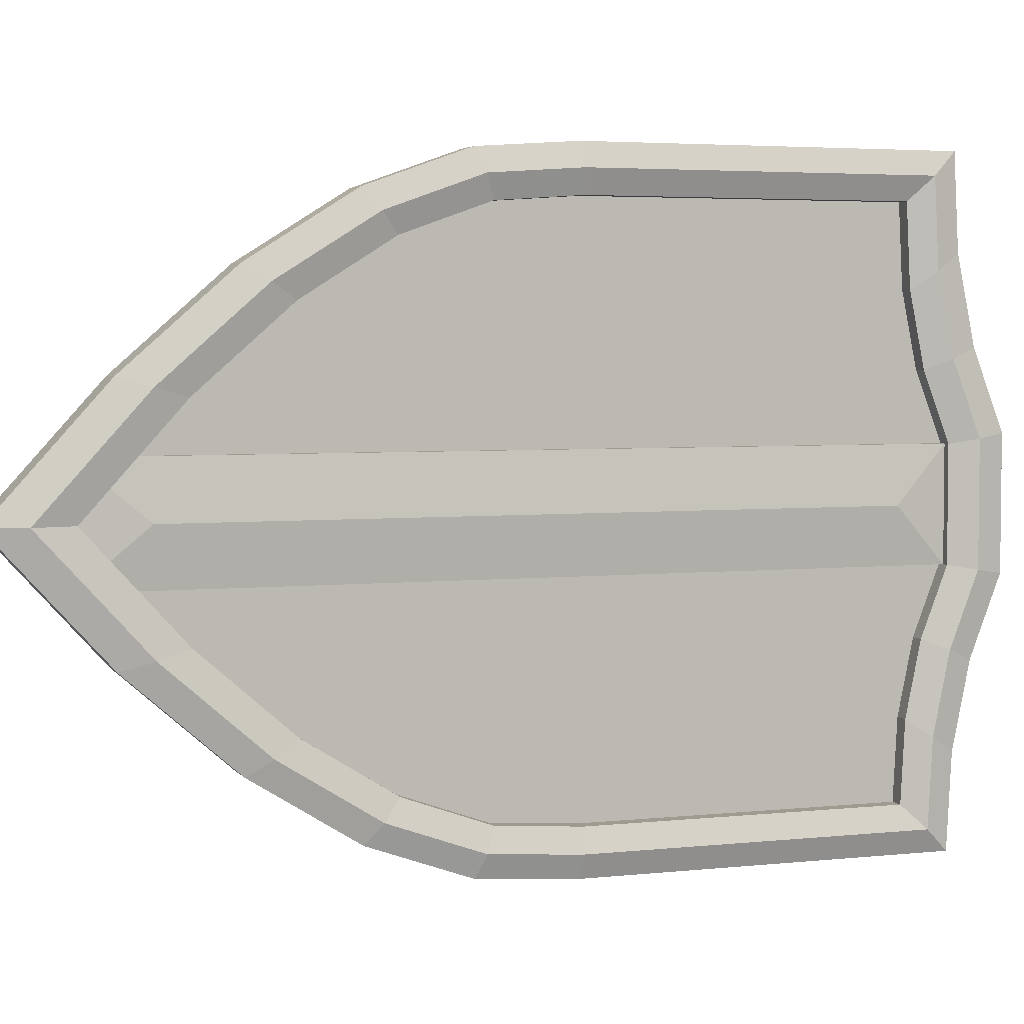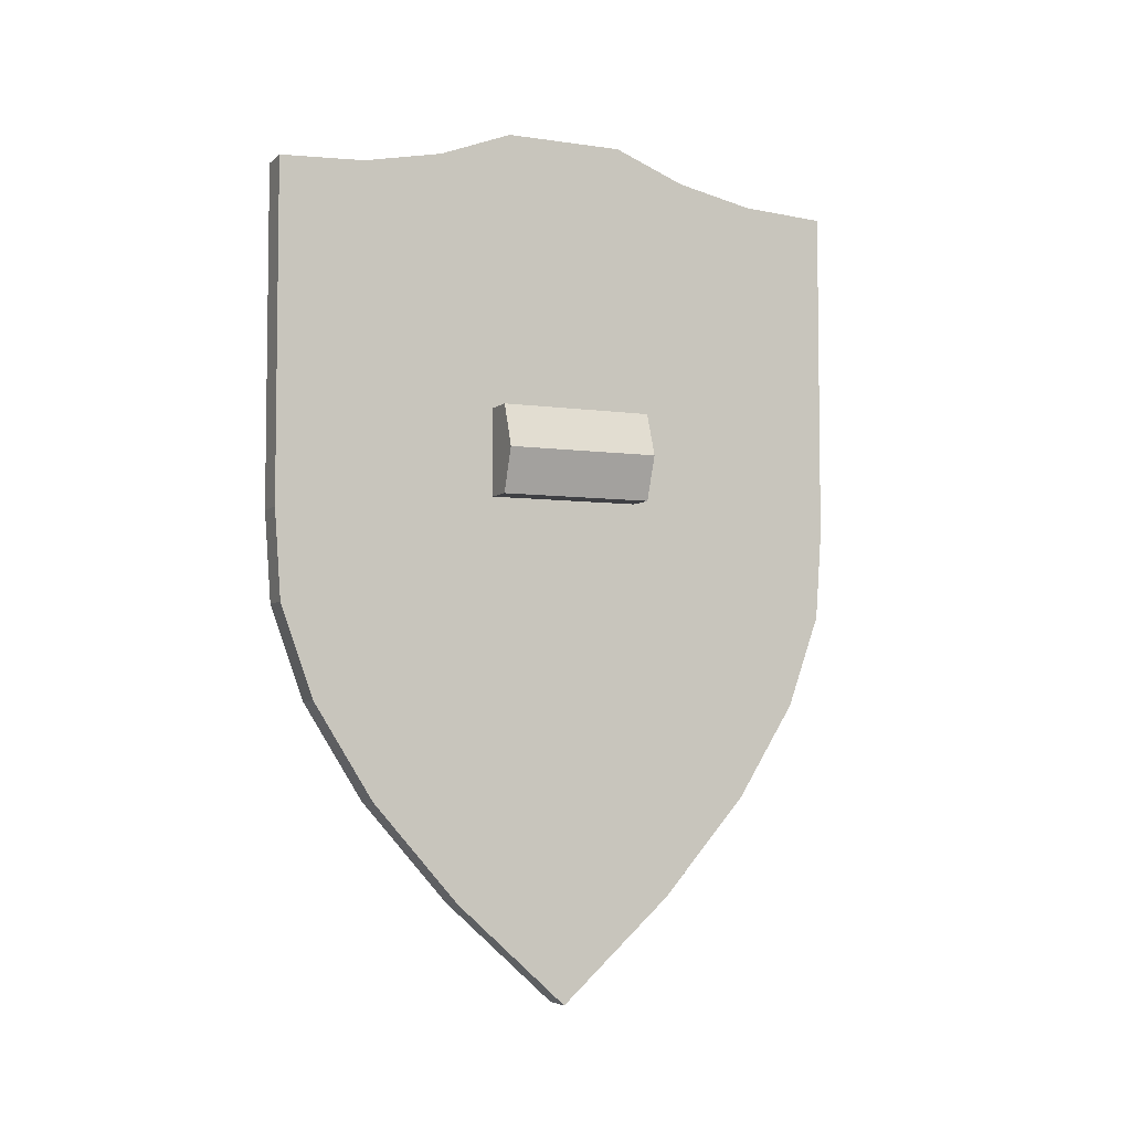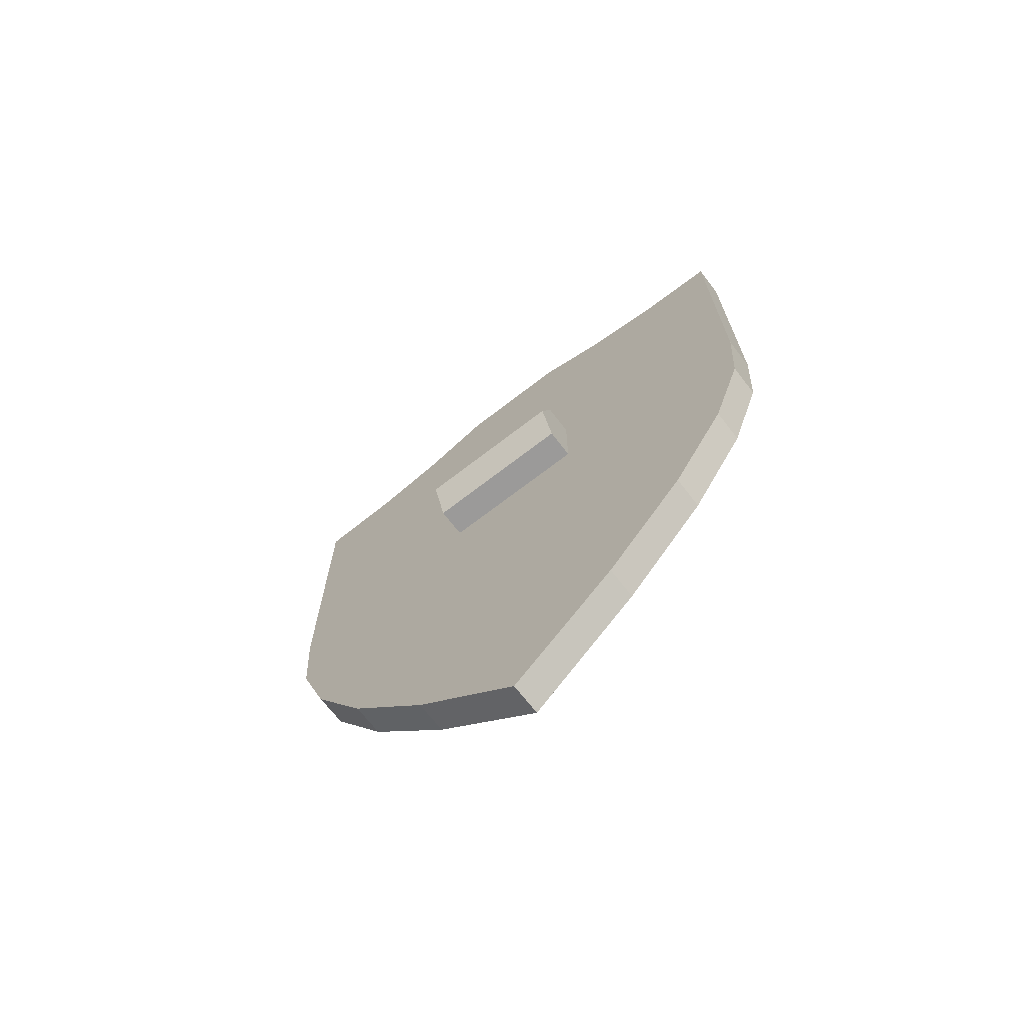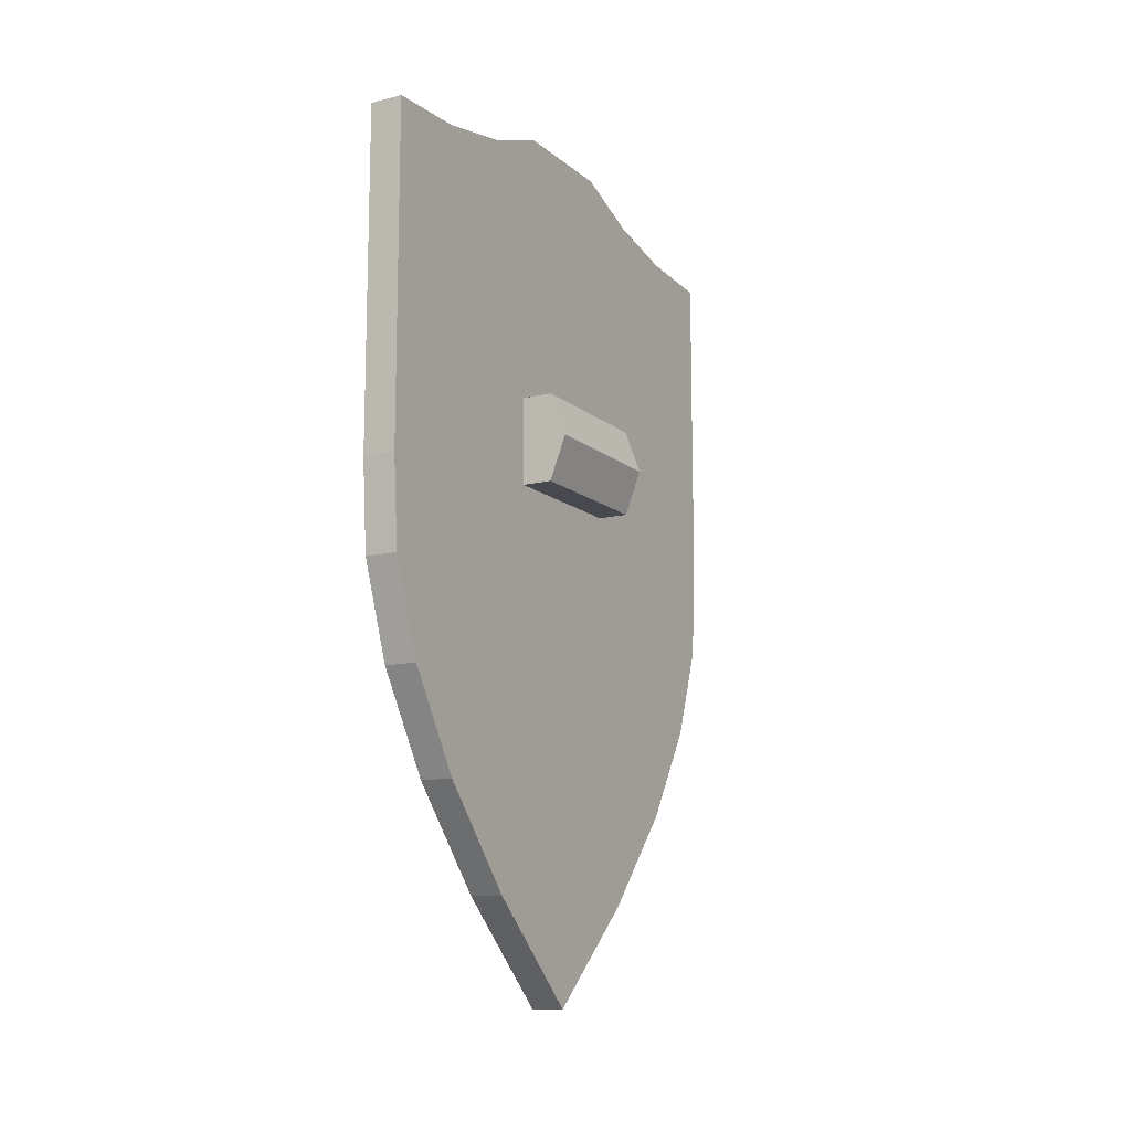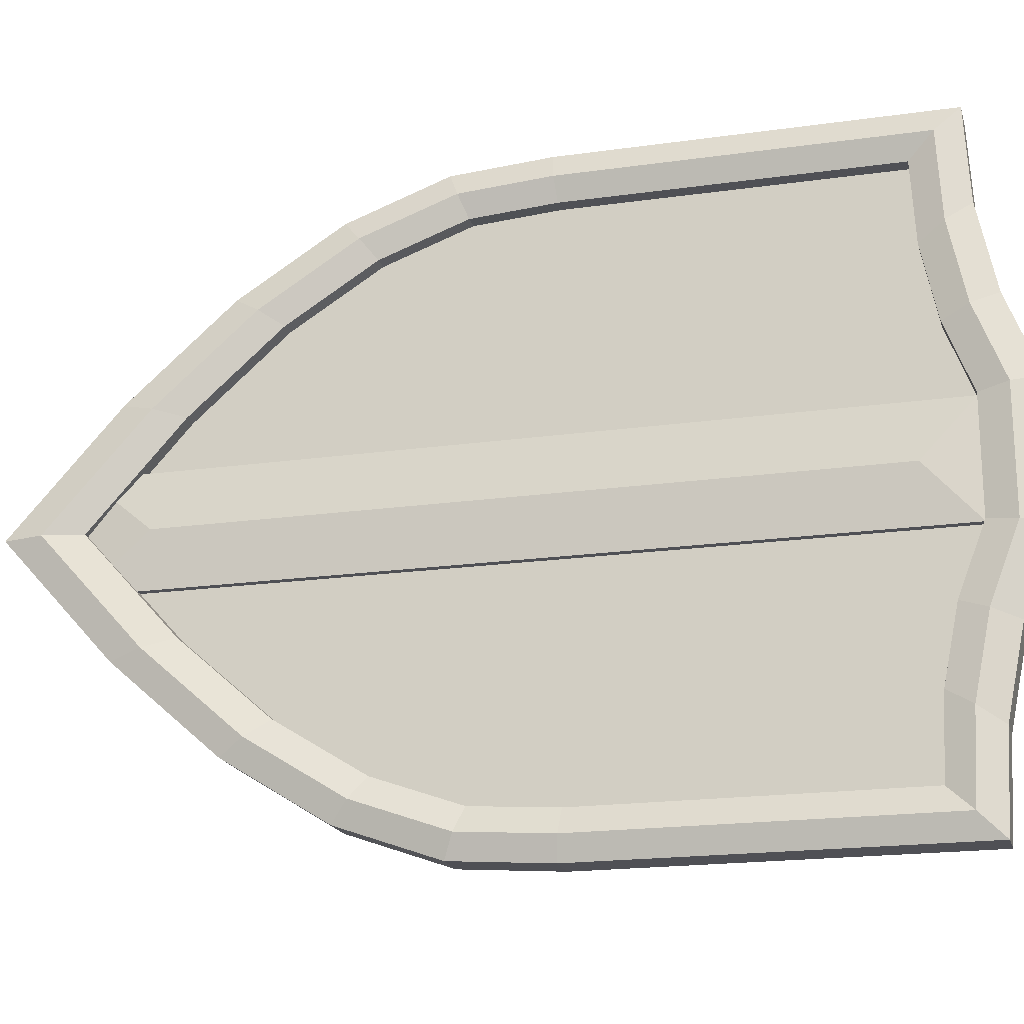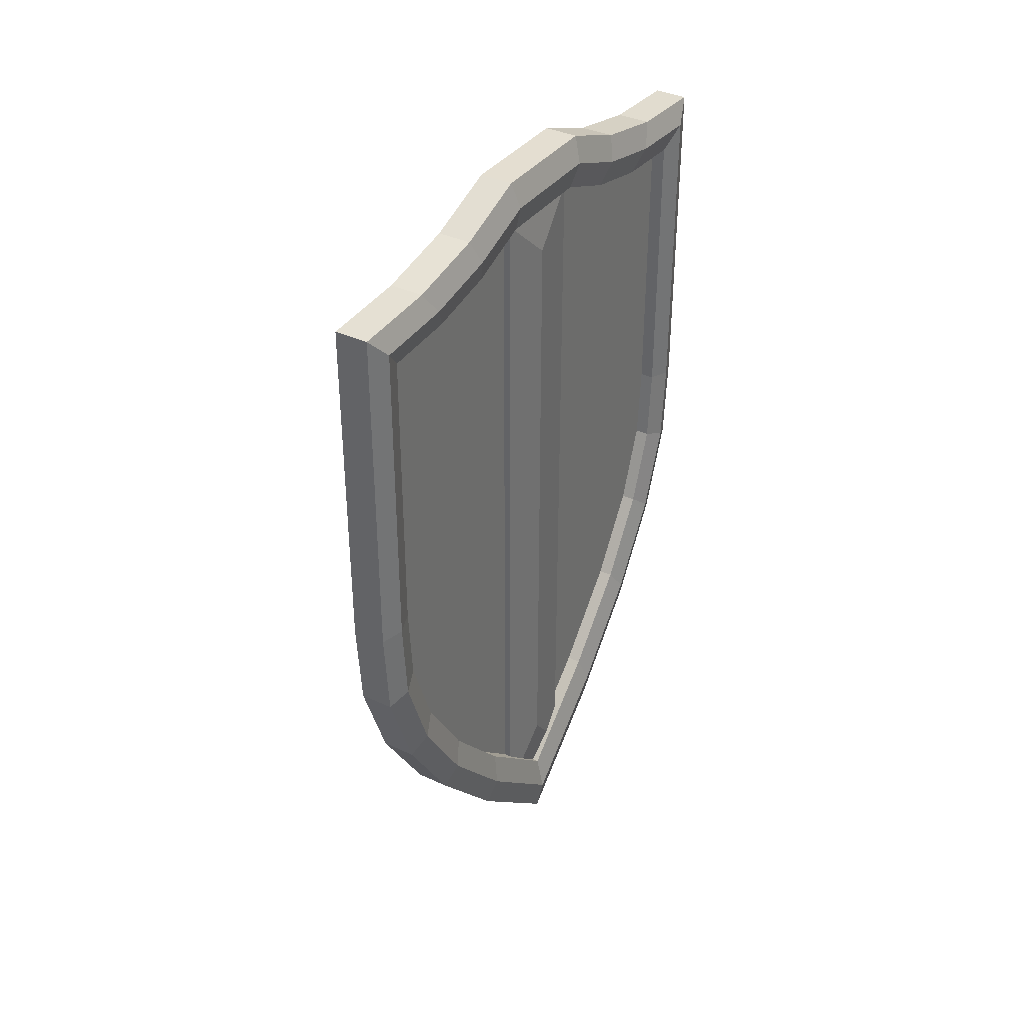
<metadata>
{"format":"obj","ext":"obj","renderer":"f3d","projection":"perspective","resolution":1024,"background":"white","views":[{"elev":4.0,"azim":70.6,"up":"+Z"},{"elev":-5.1,"azim":-114.5,"up":"+Y"},{"elev":-69.5,"azim":-52.2,"up":"+Y"},{"elev":-12.6,"azim":-150.4,"up":"+Y"},{"elev":-19.4,"azim":104.8,"up":"+Z"},{"elev":36.4,"azim":31.4,"up":"+Y"}]}
</metadata>
<code>
v 0.0606 0.3831 0.07154
v 0.0606 0.3245 0.3544
v 0.0606 -0.1827 0.3468
v 0.0606 -0.2923 0.3075
v 0.0606 -0.4056 0.2364
v 0.0606 -0.5226 0.1336
v 0.0606 -0.07669 0.3544
v 0.0606 0.33 0.2527
v 0.0606 0.3494 0.1584
v 0.0606 -0.6431 0
v 0.0606 0.3831 -0.07154
v 0.0606 0.3245 -0.3544
v 0.0606 -0.1827 -0.3468
v 0.0606 -0.2923 -0.3075
v 0.0606 -0.4056 -0.2364
v 0.0606 -0.5226 -0.1336
v 0.0606 -0.07669 -0.3544
v 0.0606 0.33 -0.2527
v 0.0606 0.3494 -0.1584
v 0.0606 0.3217 0.06126
v 0.0606 0.2716 0.3034
v 0.0606 -0.1627 0.2969
v 0.0606 -0.2566 0.2633
v 0.0606 -0.3536 0.2024
v 0.0606 -0.4537 0.1144
v 0.0606 -0.07194 0.3034
v 0.0606 0.2763 0.2164
v 0.0606 0.2929 0.1357
v 0.0606 -0.5569 0
v 0.0606 0.3217 -0.06126
v 0.0606 0.2716 -0.3034
v 0.0606 -0.1627 -0.2969
v 0.0606 -0.2566 -0.2633
v 0.0606 -0.3536 -0.2024
v 0.0606 -0.4537 -0.1144
v 0.0606 -0.07194 -0.3034
v 0.0606 0.2763 -0.2164
v 0.0606 0.2929 -0.1357
v 0.05931 0.2656 0
v 0.05263 0.2716 0.3034
v 0.05263 -0.1627 0.2969
v 0.05263 -0.2566 0.2633
v 0.05263 -0.3536 0.2024
v 0.05263 -0.4537 0.1144
v 0.05263 -0.07194 0.3034
v 0.05263 0.2763 0.2164
v 0.05263 0.2929 0.1357
v 0.05263 -0.5569 0
v 0.05263 0.2716 -0.3034
v 0.05263 -0.1627 -0.2969
v 0.05263 -0.2566 -0.2633
v 0.05263 -0.3536 -0.2024
v 0.05263 -0.4537 -0.1144
v 0.05263 -0.07194 -0.3034
v 0.05263 0.2763 -0.2164
v 0.05263 0.2929 -0.1357
v 0.05263 -0.5608 0.06126
v 0.05263 -0.5608 -0.06126
v 0.05263 0.3217 0.06126
v 0.05263 0.2716 0.3034
v 0.05263 -0.1627 0.2969
v 0.05263 -0.2566 0.2633
v 0.05263 -0.3536 0.2024
v 0.05263 -0.4537 0.1144
v 0.05263 -0.07194 0.3034
v 0.05263 0.2763 0.2164
v 0.05263 0.2929 0.1357
v 0.05263 -0.5569 0
v 0.05263 0.3217 -0.06126
v 0.05263 0.2716 -0.3034
v 0.05263 -0.1627 -0.2969
v 0.05263 -0.2566 -0.2633
v 0.05263 -0.3536 -0.2024
v 0.05263 -0.4537 -0.1144
v 0.05263 -0.07194 -0.3034
v 0.05263 0.2763 -0.2164
v 0.05263 0.2929 -0.1357
v 0.05263 -0.5608 0.06126
v 0.05263 -0.5608 -0.06126
v 0.04416 0.3217 0.06126
v 0.04416 0.2716 0.3034
v 0.04416 -0.1627 0.2969
v 0.04416 -0.2566 0.2633
v 0.04416 -0.3536 0.2024
v 0.04416 -0.4537 0.1144
v 0.04416 -0.07194 0.3034
v 0.04416 0.2763 0.2164
v 0.04416 0.2929 0.1357
v 0.04416 -0.5569 0
v 0.04416 0.3217 -0.06126
v 0.04416 0.2716 -0.3034
v 0.04416 -0.1627 -0.2969
v 0.04416 -0.2566 -0.2633
v 0.04416 -0.3536 -0.2024
v 0.04416 -0.4537 -0.1144
v 0.04416 -0.07194 -0.3034
v 0.04416 0.2763 -0.2164
v 0.04416 0.2929 -0.1357
v 0.04416 -0.5608 0.06126
v 0.04416 -0.5608 -0.06126
v 0.04416 -0.09288 0
v 0.02134 0.05223 0
v 0.02134 0.3494 -0.1584
v 0.02134 0.33 -0.2527
v 0.02134 -0.07669 -0.3544
v 0.02134 -0.5226 -0.1336
v 0.02134 -0.4056 -0.2364
v 0.02134 -0.2923 -0.3075
v 0.02134 -0.1827 -0.3468
v 0.02134 0.3245 -0.3544
v 0.02134 0.3831 -0.07154
v 0.02134 -0.6431 0
v 0.02134 0.3494 0.1584
v 0.02134 0.33 0.2527
v 0.02134 -0.07669 0.3544
v 0.02134 -0.5226 0.1336
v 0.02134 -0.4056 0.2364
v 0.02134 -0.2923 0.3075
v 0.02134 -0.1827 0.3468
v 0.02134 0.3245 0.3544
v 0.02134 0.3831 0.07154
v 0.02134 -0.05223 -0.09226
v 0.02134 -0.05223 0
v 0.02134 0.05223 -0.09226
v 0.02134 -0.05223 0.09226
v 0.02134 0.05223 0.09226
v 0.02134 0 -0.09226
v 0.02134 0 0.09226
v -0.03406 0 -0.09226
v -0.01498 0.05223 -0.09226
v -0.03406 0 0.09226
v -0.01498 0.05223 0.09226
v -0.01498 0.05223 0
v -0.01498 -0.05223 0
v -0.01498 -0.05223 -0.09226
v -0.01498 -0.05223 0.09226
v 0.05263 0.3217 0.06126
v 0.05263 0.3217 -0.06126
v 0.05931 -0.4879 0
v 0.06955 0.3524 -0.0664
v 0.06955 0.3524 0.0664
v 0.06955 0.3212 -0.1471
v 0.06955 -0.1727 0.3219
v 0.06955 -0.2744 0.2854
v 0.06955 0.2981 -0.3289
v 0.06955 -0.07432 -0.3289
v 0.06955 -0.3796 0.2194
v 0.06955 -0.1727 -0.3219
v 0.06955 -0.2744 -0.2854
v 0.06955 -0.4882 0.124
v 0.06955 -0.3796 -0.2194
v 0.06955 -0.6 0
v 0.06955 0.3212 0.1471
v 0.06955 0.3031 0.2346
v 0.06955 -0.4882 -0.124
v 0.06955 -0.07432 0.3289
v 0.06955 0.2981 0.3289
v 0.06955 0.3031 -0.2346
f 141 30 20
f 142 30 38
f 143 23 144
f 146 31 36
f 144 24 147
f 148 33 149
f 147 25 150
f 149 34 151
f 150 29 152
f 153 27 154
f 151 35 155
f 156 22 143
f 154 21 157
f 155 29 152
f 142 37 158
f 153 20 28
f 146 32 148
f 158 31 145
f 156 21 26
f 33 52 34
f 25 48 29
f 28 46 27
f 34 53 35
f 26 41 22
f 27 40 21
f 35 48 29
f 38 55 37
f 20 47 28
f 36 50 32
f 37 49 31
f 21 45 26
f 30 137 20
f 30 56 38
f 22 42 23
f 31 54 36
f 23 43 24
f 32 51 33
f 24 44 25
f 51 71 72
f 44 63 64
f 52 72 73
f 48 64 68
f 46 67 66
f 53 73 74
f 41 65 61
f 40 66 60
f 48 74 68
f 55 77 76
f 58 69 79
f 47 59 67
f 50 75 71
f 49 76 70
f 137 78 59
f 45 60 65
f 56 69 77
f 42 61 62
f 54 70 75
f 43 62 63
f 77 97 76
f 59 88 67
f 75 92 71
f 76 91 70
f 60 86 65
f 69 100 79
f 69 98 77
f 61 83 62
f 78 80 59
f 70 96 75
f 62 84 63
f 71 93 72
f 63 85 64
f 72 94 73
f 64 89 68
f 67 87 66
f 73 95 74
f 65 82 61
f 66 81 60
f 74 89 68
f 84 83 101
f 93 92 101
f 85 84 101
f 94 93 101
f 89 85 101
f 87 88 101
f 95 94 101
f 82 86 101
f 81 87 101
f 89 95 101
f 97 98 101
f 88 80 101
f 92 96 101
f 91 97 101
f 86 81 101
f 100 90 101
f 98 90 101
f 83 82 101
f 80 99 101
f 96 91 101
f 1 111 11
f 19 111 11
f 4 119 3
f 17 110 12
f 5 118 4
f 14 109 13
f 6 117 5
f 15 108 14
f 10 116 6
f 8 113 9
f 16 107 15
f 3 115 7
f 2 114 8
f 10 106 16
f 18 103 19
f 9 121 1
f 13 105 17
f 12 104 18
f 7 120 2
f 106 112 123
f 121 113 102
f 119 125 115
f 107 106 123
f 114 126 102
f 116 112 123
f 108 107 123
f 113 114 102
f 117 116 123
f 109 108 123
f 118 117 123
f 105 127 124
f 111 103 102
f 111 121 102
f 119 118 123
f 104 124 102
f 109 122 105
f 115 128 126
f 103 104 102
f 124 133 102
f 127 130 124
f 134 136 131
f 131 132 133
f 125 134 123
f 127 135 129
f 128 132 131
f 102 132 126
f 128 136 125
f 123 135 122
f 39 137 138
f 139 58 57
f 139 138 58
f 139 137 39
f 7 157 156
f 18 145 12
f 17 148 13
f 9 141 153
f 19 158 18
f 16 152 10
f 8 157 2
f 7 143 3
f 15 155 16
f 9 154 8
f 6 152 10
f 14 151 15
f 5 150 6
f 13 149 14
f 4 147 5
f 17 145 146
f 3 144 4
f 19 140 142
f 11 141 1
f 141 140 30
f 142 140 30
f 143 22 23
f 146 145 31
f 144 23 24
f 148 32 33
f 147 24 25
f 149 33 34
f 150 25 29
f 153 28 27
f 151 34 35
f 156 26 22
f 154 27 21
f 155 35 29
f 142 38 37
f 153 141 20
f 146 36 32
f 158 37 31
f 156 157 21
f 33 51 52
f 25 44 48
f 28 47 46
f 34 52 53
f 26 45 41
f 27 46 40
f 35 53 48
f 38 56 55
f 20 137 47
f 36 54 50
f 37 55 49
f 21 40 45
f 30 138 137
f 30 138 56
f 22 41 42
f 31 49 54
f 23 42 43
f 32 50 51
f 24 43 44
f 51 50 71
f 44 43 63
f 52 51 72
f 48 44 64
f 46 47 67
f 53 52 73
f 41 45 65
f 40 46 66
f 48 53 74
f 55 56 77
f 58 138 69
f 47 137 59
f 50 54 75
f 49 55 76
f 137 57 78
f 45 40 60
f 56 138 69
f 42 41 61
f 54 49 70
f 43 42 62
f 77 98 97
f 59 80 88
f 75 96 92
f 76 97 91
f 60 81 86
f 69 90 100
f 69 90 98
f 61 82 83
f 78 99 80
f 70 91 96
f 62 83 84
f 71 92 93
f 63 84 85
f 72 93 94
f 64 85 89
f 67 88 87
f 73 94 95
f 65 86 82
f 66 87 81
f 74 95 89
f 1 121 111
f 19 103 111
f 4 118 119
f 17 105 110
f 5 117 118
f 14 108 109
f 6 116 117
f 15 107 108
f 10 112 116
f 8 114 113
f 16 106 107
f 3 119 115
f 2 120 114
f 10 112 106
f 18 104 103
f 9 113 121
f 13 109 105
f 12 110 104
f 7 115 120
f 119 123 125
f 114 120 126
f 124 110 105
f 105 122 127
f 104 110 124
f 109 123 122
f 126 120 115
f 115 125 128
f 124 130 133
f 127 129 130
f 131 129 134
f 129 135 134
f 133 130 129
f 129 131 133
f 125 136 134
f 127 122 135
f 128 126 132
f 102 133 132
f 128 131 136
f 123 134 135
f 139 39 138
f 139 57 137
f 7 2 157
f 18 158 145
f 17 146 148
f 9 1 141
f 19 142 158
f 16 155 152
f 8 154 157
f 7 156 143
f 15 151 155
f 9 153 154
f 6 150 152
f 14 149 151
f 5 147 150
f 13 148 149
f 4 144 147
f 17 12 145
f 3 143 144
f 19 11 140
f 11 140 141

</code>
